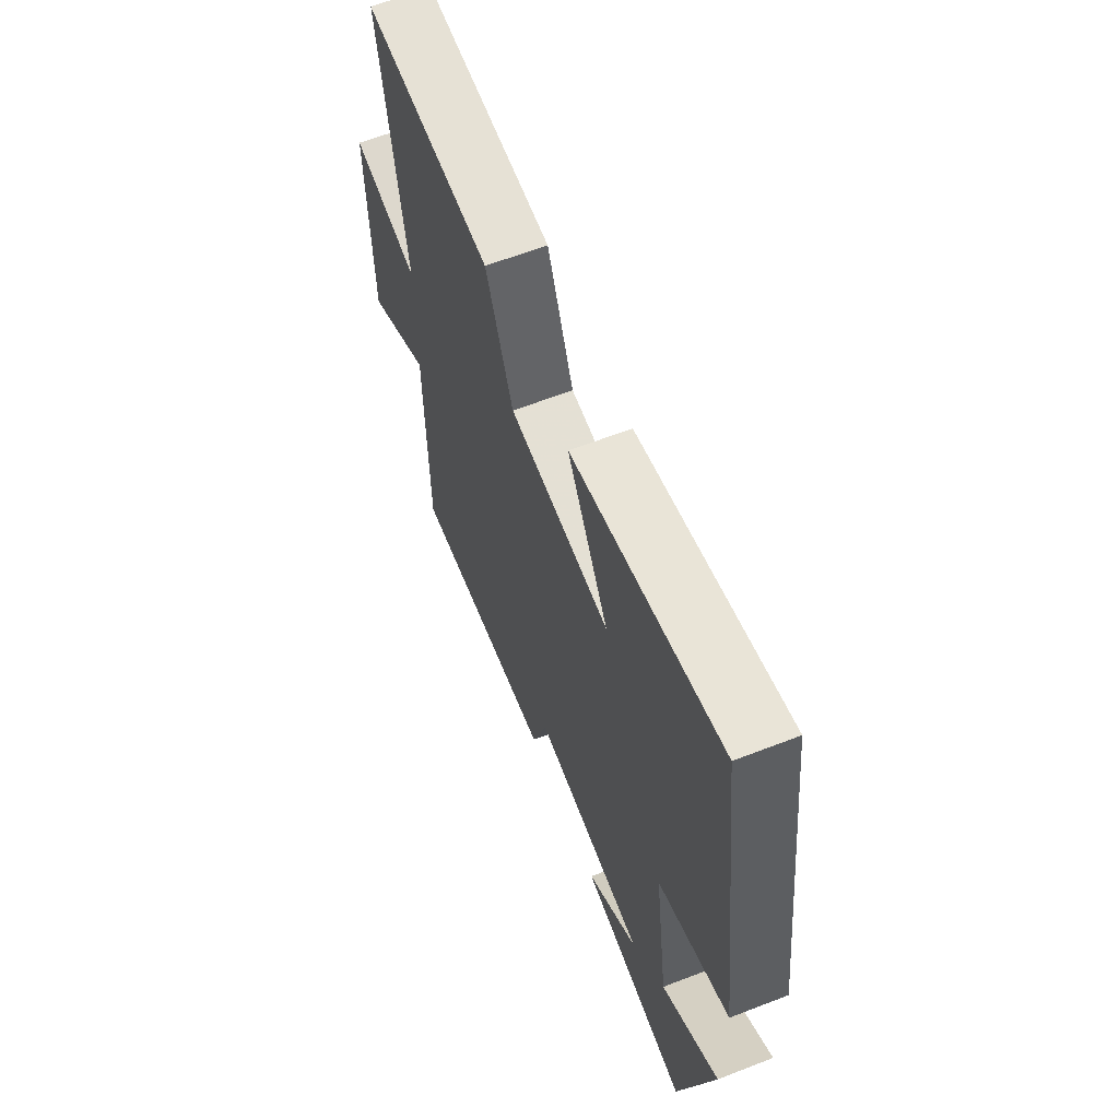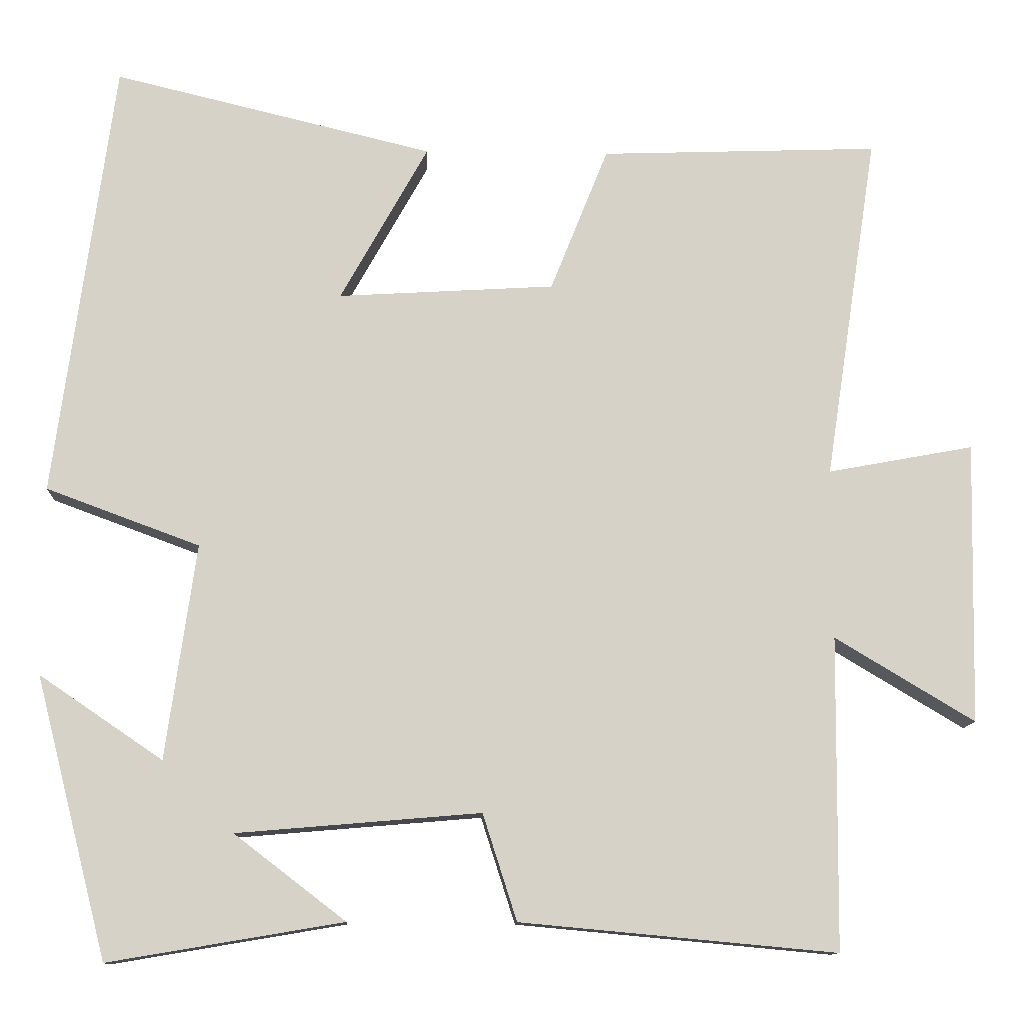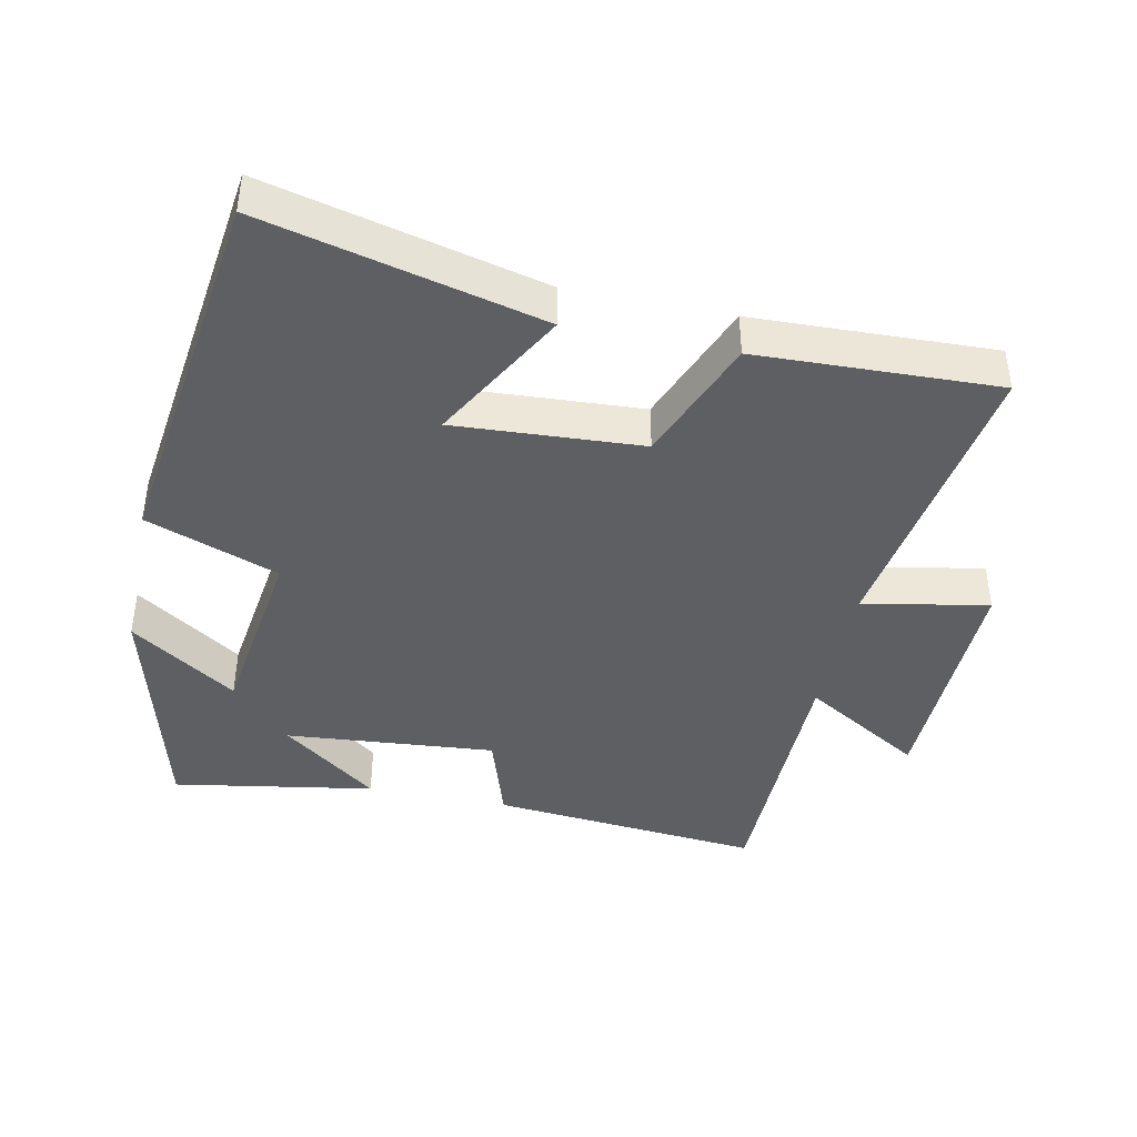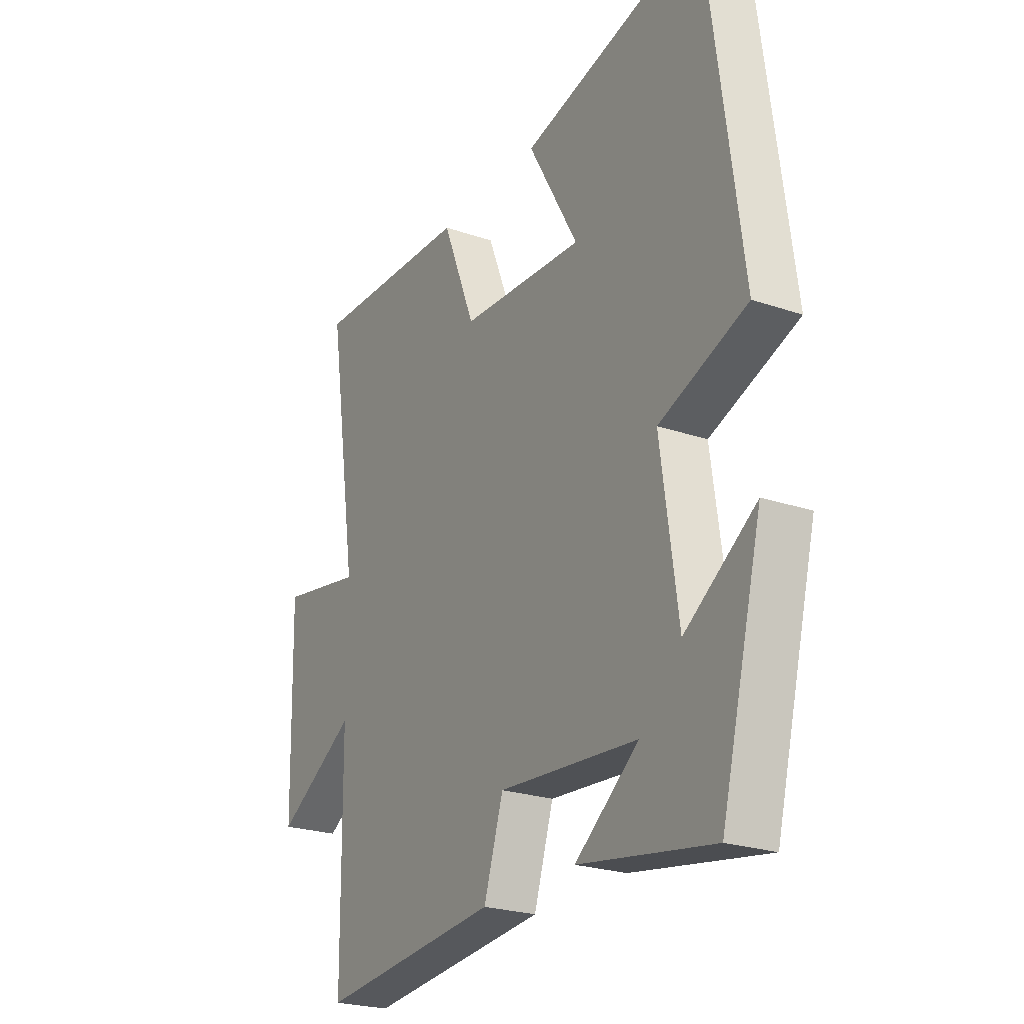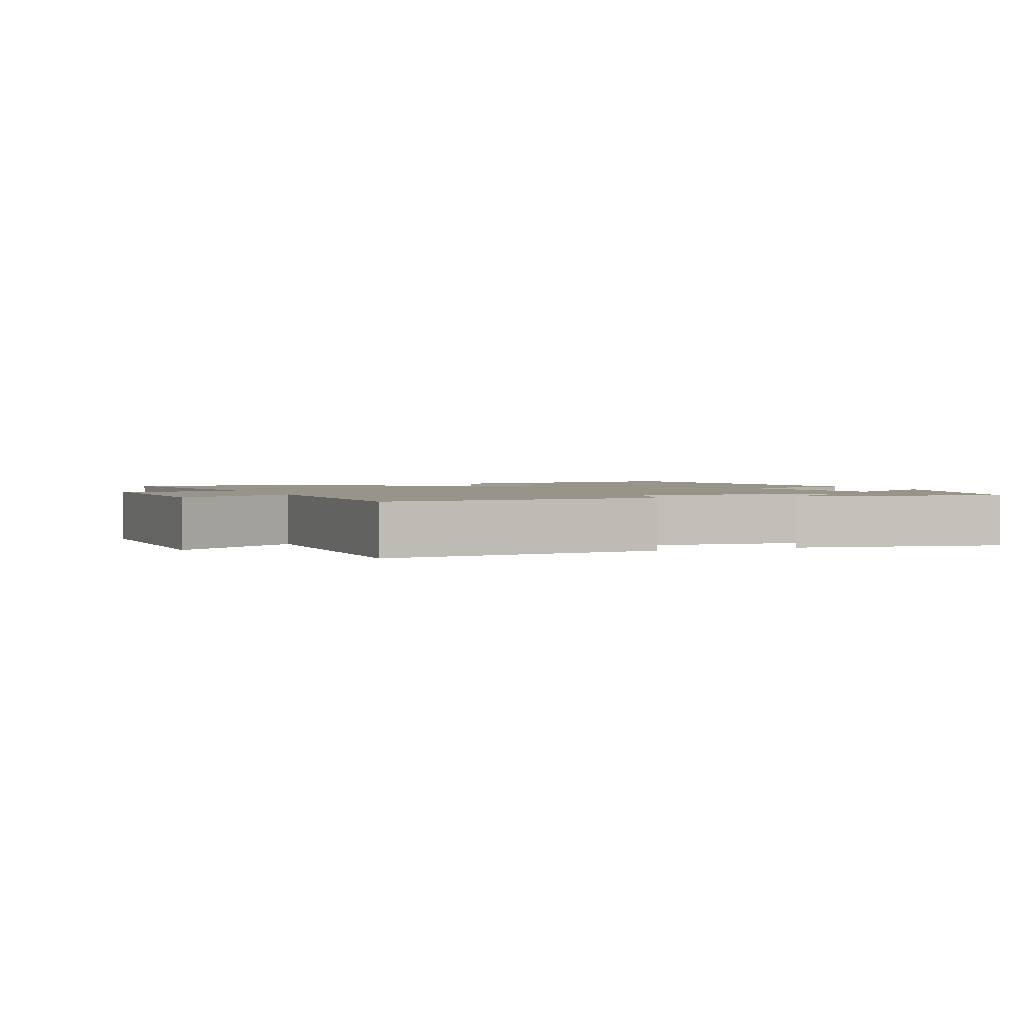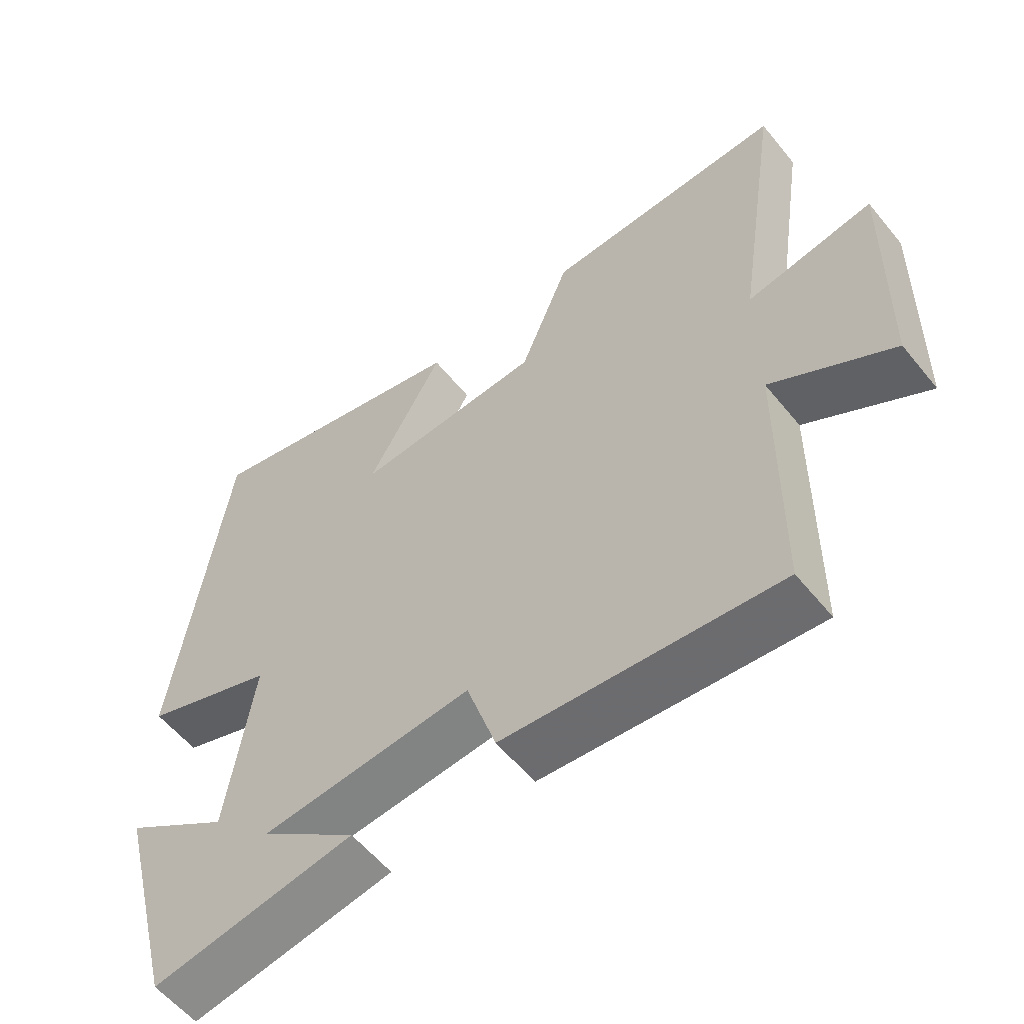
<metadata>
{"format":"obj","ext":"obj","renderer":"f3d","projection":"perspective","resolution":1024,"background":"white","views":[{"elev":63.2,"azim":-111.4,"up":"+Z"},{"elev":-11.9,"azim":-2.2,"up":"+Z"},{"elev":-42.0,"azim":-11.7,"up":"+Y"},{"elev":-24.0,"azim":-119.6,"up":"+Z"},{"elev":1.9,"azim":158.0,"up":"+Y"},{"elev":-57.6,"azim":38.7,"up":"+Z"}]}
</metadata>
<code>
v 0.496 0.07 -0.537
v 0.097 0.07 -0.5
v 0.054 0.07 -0.366
v -0.254 0.07 -0.392
v -0.113 0.07 -0.5
v -0.409 0.07 -0.55
v -0.5 0.07 -0.196
v -0.344 0.07 -0.302
v -0.306 0.07 -0.03
v -0.5 0.07 0.042
v -0.426 0.07 0.598
v -0.021 0.07 0.5
v -0.132 0.07 0.301
v 0.142 0.07 0.317
v 0.215 0.07 0.5
v 0.567 0.07 0.512
v 0.5 0.07 0.073
v 0.684 0.07 0.107
v 0.676 0.07 -0.249
v 0.5 0.07 -0.143
v 0.496 0 -0.537
v 0.097 0 -0.5
v 0.054 0 -0.366
v -0.254 0 -0.392
v -0.113 0 -0.5
v -0.409 0 -0.55
v -0.5 0 -0.196
v -0.344 0 -0.302
v -0.306 0 -0.03
v -0.5 0 0.042
v -0.426 0 0.598
v -0.021 0 0.5
v -0.132 0 0.301
v 0.142 0 0.317
v 0.215 0 0.5
v 0.567 0 0.512
v 0.5 0 0.073
v 0.684 0 0.107
v 0.676 0 -0.249
v 0.5 0 -0.143
f 17 18 19 20
f 1 2 3
f 20 1 3
f 17 20 3
f 16 17 3
f 15 16 3
f 14 15 3
f 13 14 3 4
f 10 11 12 13
f 9 10 13
f 8 9 13 4
f 7 8 4
f 6 7 4
f 4 5 6
f 40 39 38 37
f 23 22 21
f 23 21 40
f 23 40 37
f 23 37 36
f 23 36 35
f 23 35 34
f 24 23 34 33
f 33 32 31 30
f 33 30 29
f 24 33 29 28
f 24 28 27
f 24 27 26
f 26 25 24
f 1 21 22 2
f 2 22 23 3
f 3 23 24 4
f 4 24 25 5
f 5 25 26 6
f 6 26 27 7
f 7 27 28 8
f 8 28 29 9
f 9 29 30 10
f 10 30 31 11
f 11 31 32 12
f 12 32 33 13
f 13 33 34 14
f 14 34 35 15
f 15 35 36 16
f 16 36 37 17
f 17 37 38 18
f 18 38 39 19
f 19 39 40 20
f 20 40 21 1

</code>
